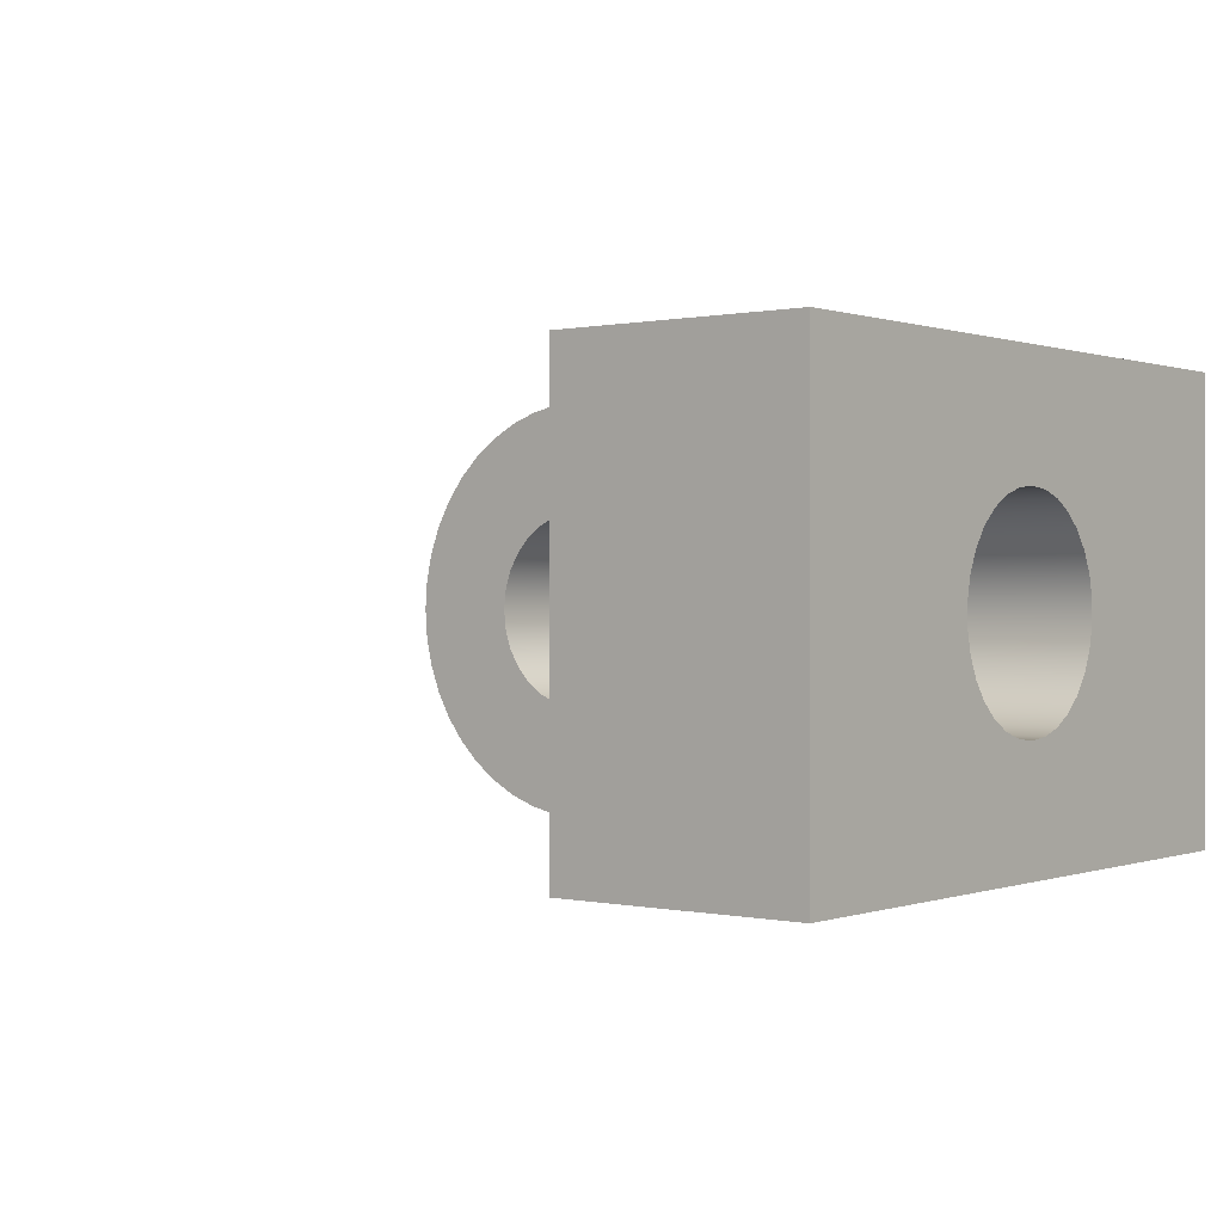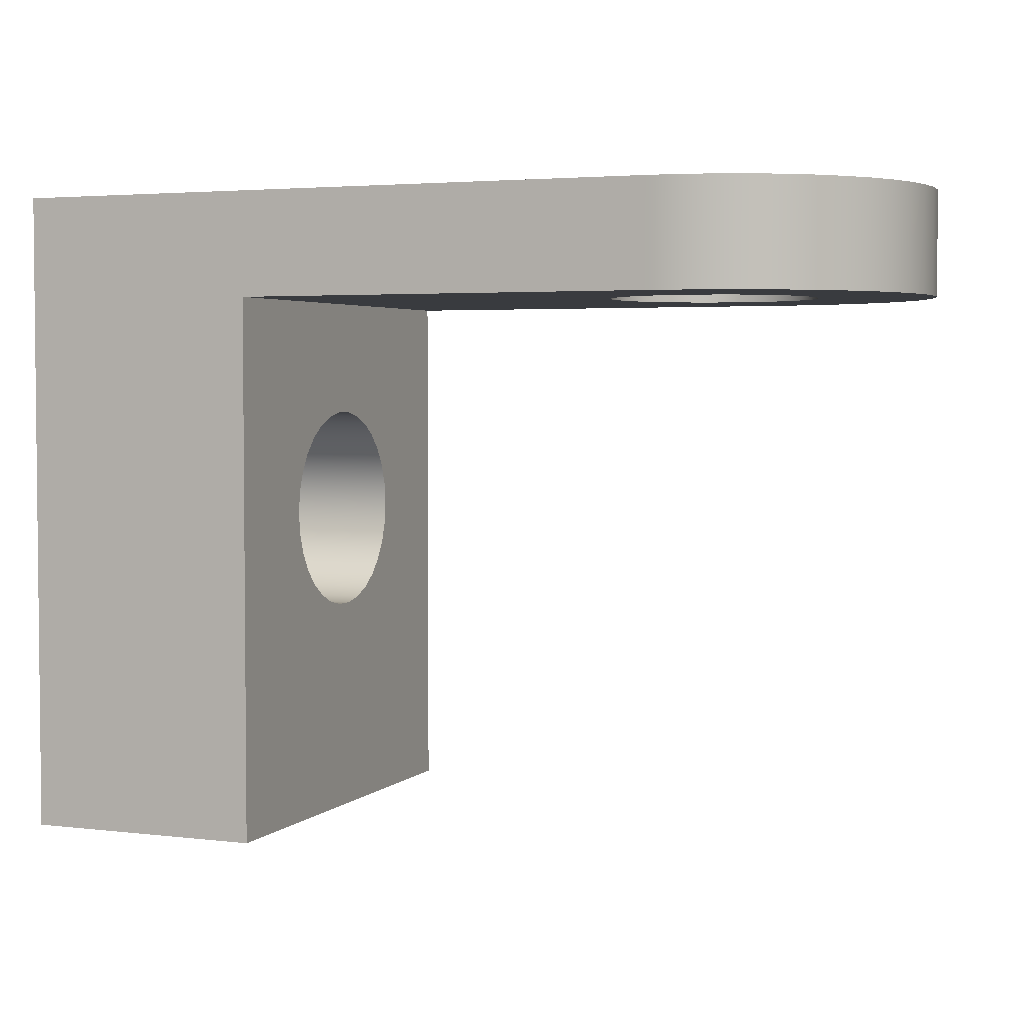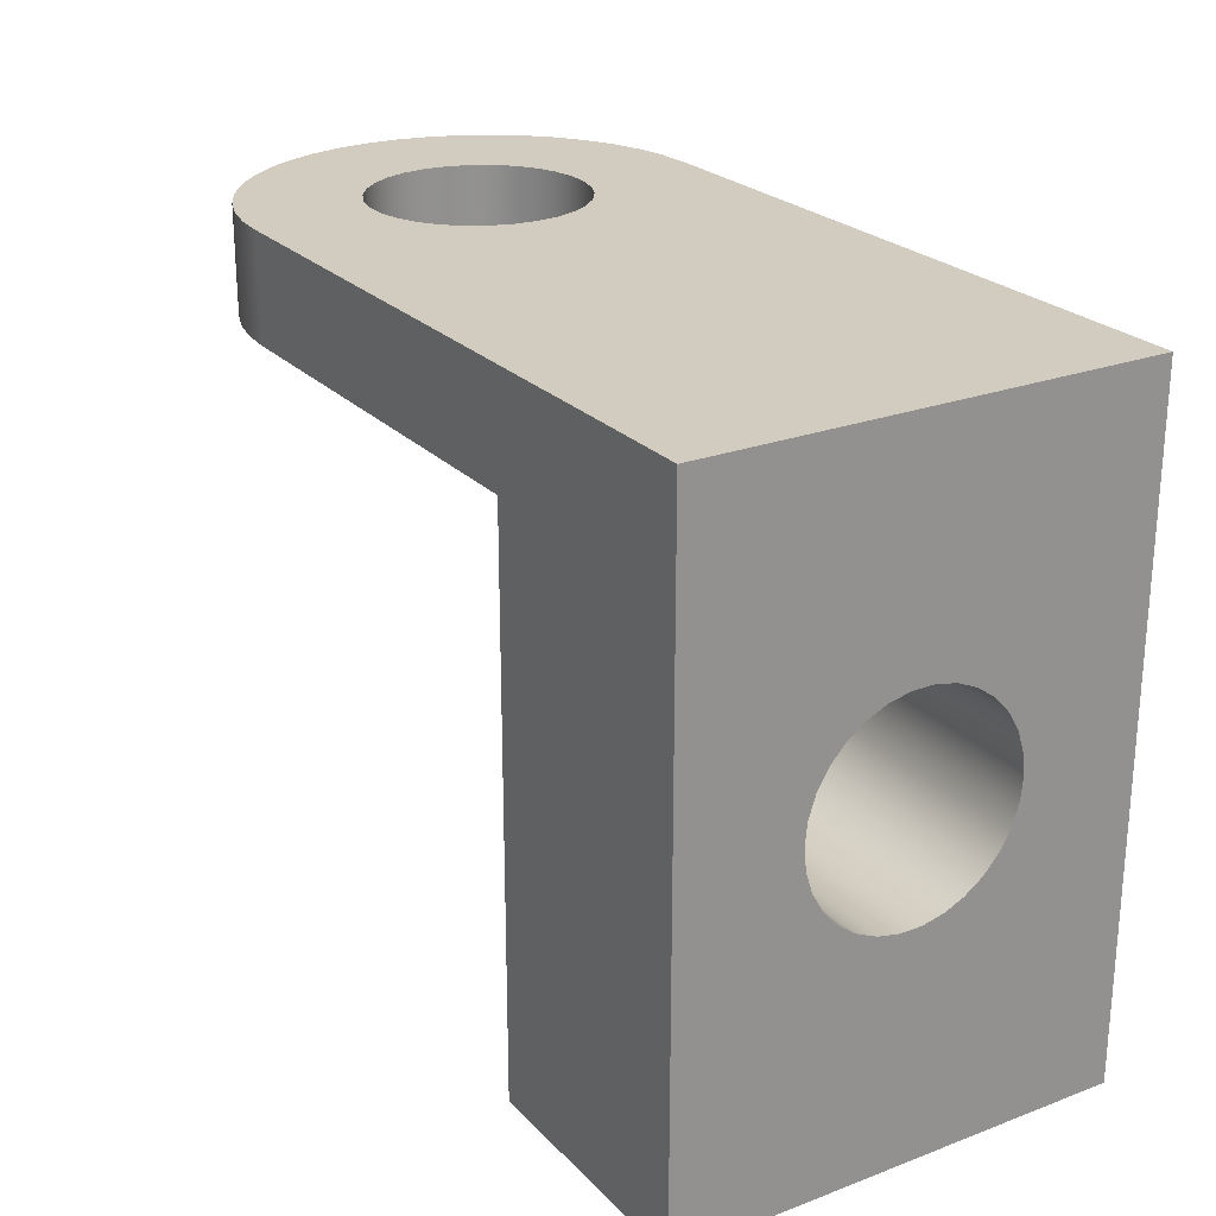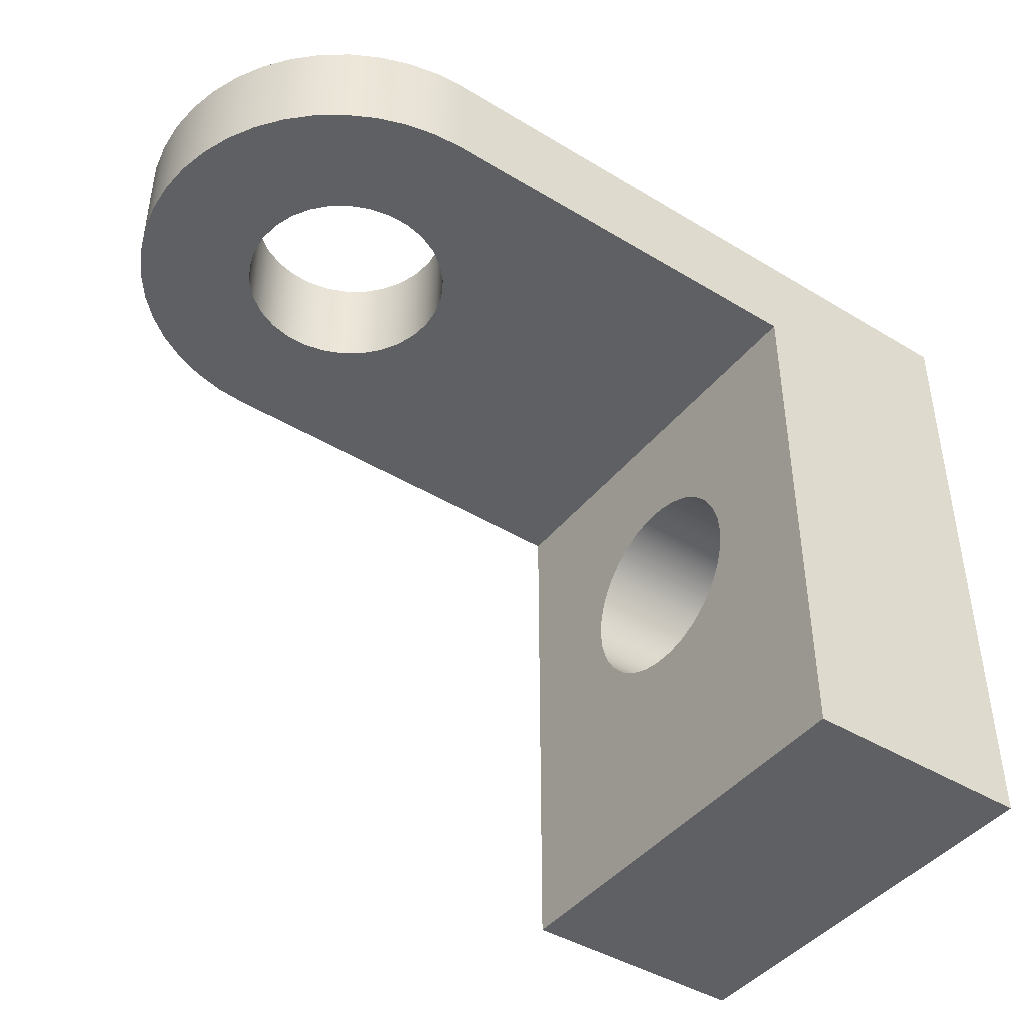
<metadata>
{"format":"obj","ext":"obj","renderer":"f3d","projection":"perspective","resolution":1024,"background":"white","views":[{"elev":0.3,"azim":38.6,"up":"+Z"},{"elev":3.4,"azim":-157.8,"up":"+Y"},{"elev":24.2,"azim":58.1,"up":"+Y"},{"elev":-43.4,"azim":-35.6,"up":"+Y"}]}
</metadata>
<code>
v 1.8 -0.95 0.45
v 1.8 -0.8564 0.4402
v 1.8 -0.767 0.4111
v 1.8 -0.6855 0.3641
v 1.8 -0.6156 0.3011
v 1.8 -0.5603 0.225
v 1.8 -0.522 0.1391
v 1.8 -0.5025 0.04704
v 1.8 -0.5025 -0.04704
v 1.8 -0.522 -0.1391
v 1.8 -0.5603 -0.225
v 1.8 -0.6156 -0.3011
v 1.8 -0.6855 -0.3641
v 1.8 -0.767 -0.4111
v 1.8 -0.8564 -0.4402
v 1.8 -0.95 -0.45
v 1.8 -1.044 -0.4402
v 1.8 -1.133 -0.4111
v 1.8 -1.215 -0.3641
v 1.8 -1.284 -0.3011
v 1.8 -1.34 -0.225
v 1.8 -1.378 -0.1391
v 1.8 -1.398 -0.04704
v 1.8 -1.398 0.04704
v 1.8 -1.378 0.1391
v 1.8 -1.34 0.225
v 1.8 -1.284 0.3011
v 1.8 -1.215 0.3641
v 1.8 -1.133 0.4111
v 1.8 -1.044 0.4402
v 2.85 -0.95 0.45
v 2.85 -1.044 0.4402
v 2.85 -1.133 0.4111
v 2.85 -1.215 0.3641
v 2.85 -1.284 0.3011
v 2.85 -1.34 0.225
v 2.85 -1.378 0.1391
v 2.85 -1.398 0.04704
v 2.85 -1.398 -0.04704
v 2.85 -1.378 -0.1391
v 2.85 -1.34 -0.225
v 2.85 -1.284 -0.3011
v 2.85 -1.215 -0.3641
v 2.85 -1.133 -0.4111
v 2.85 -1.044 -0.4402
v 2.85 -0.95 -0.45
v 2.85 -0.8564 -0.4402
v 2.85 -0.767 -0.4111
v 2.85 -0.6855 -0.3641
v 2.85 -0.6156 -0.3011
v 2.85 -0.5603 -0.225
v 2.85 -0.522 -0.1391
v 2.85 -0.5025 -0.04704
v 2.85 -0.5025 0.04704
v 2.85 -0.522 0.1391
v 2.85 -0.5603 0.225
v 2.85 -0.6156 0.3011
v 2.85 -0.6855 0.3641
v 2.85 -0.767 0.4111
v 2.85 -0.8564 0.4402
v 1.8 -0.95 0.45
v 2.85 -0.95 0.45
v 1.8 -0.95 0.45
v 1.8 -1.044 0.4402
v 1.8 -1.133 0.4111
v 1.8 -1.215 0.3641
v 1.8 -1.284 0.3011
v 1.8 -1.34 0.225
v 1.8 -1.378 0.1391
v 1.8 -1.398 0.04704
v 1.8 -1.398 -0.04704
v 1.8 -1.378 -0.1391
v 1.8 -1.34 -0.225
v 1.8 -1.284 -0.3011
v 1.8 -1.215 -0.3641
v 1.8 -1.133 -0.4111
v 1.8 -1.044 -0.4402
v 1.8 -0.95 -0.45
v 1.8 -0.8564 -0.4402
v 1.8 -0.767 -0.4111
v 1.8 -0.6855 -0.3641
v 1.8 -0.6156 -0.3011
v 1.8 -0.5603 -0.225
v 1.8 -0.522 -0.1391
v 1.8 -0.5025 -0.04704
v 1.8 -0.5025 0.04704
v 1.8 -0.522 0.1391
v 1.8 -0.5603 0.225
v 1.8 -0.6156 0.3011
v 1.8 -0.6855 0.3641
v 1.8 -0.767 0.4111
v 1.8 -0.8564 0.4402
v 1.8 0 0.95
v 1.8 0 -0.95
v 1.8 -2.35 -0.95
v 1.8 -2.35 0.95
v 1.8 -2.35 0.95
v 1.8 -2.35 -0.95
v 2.85 -2.35 -0.95
v 2.85 -2.35 0.95
v 2.85 0.45 -0.95
v 0 0.45 -0.95
v -0.1352 0.45 -0.9403
v -0.2676 0.45 -0.9115
v -0.3946 0.45 -0.8642
v -0.5136 0.45 -0.7992
v -0.6221 0.45 -0.718
v -0.718 0.45 -0.6221
v -0.7992 0.45 -0.5136
v -0.8642 0.45 -0.3946
v -0.9115 0.45 -0.2676
v -0.9403 0.45 -0.1352
v -0.95 0.45 -5.817e-17
v -0.9403 0.45 0.1352
v -0.9115 0.45 0.2676
v -0.8642 0.45 0.3946
v -0.7992 0.45 0.5136
v -0.718 0.45 0.6221
v -0.6221 0.45 0.718
v -0.5136 0.45 0.7992
v -0.3946 0.45 0.8642
v -0.2676 0.45 0.9115
v -0.1352 0.45 0.9403
v -1.11e-16 0.45 0.95
v 2.85 0.45 0.95
v -0.45 0.45 5.511e-17
v -0.4402 0.45 -0.09356
v -0.4111 0.45 -0.183
v -0.3641 0.45 -0.2645
v -0.3011 0.45 -0.3344
v -0.225 0.45 -0.3897
v -0.1391 0.45 -0.428
v -0.04704 0.45 -0.4475
v 0.04704 0.45 -0.4475
v 0.1391 0.45 -0.428
v 0.225 0.45 -0.3897
v 0.3011 0.45 -0.3344
v 0.3641 0.45 -0.2645
v 0.4111 0.45 -0.183
v 0.4402 0.45 -0.09356
v 0.45 0.45 0
v 0.4402 0.45 0.09356
v 0.4111 0.45 0.183
v 0.3641 0.45 0.2645
v 0.3011 0.45 0.3344
v 0.225 0.45 0.3897
v 0.1391 0.45 0.428
v 0.04704 0.45 0.4475
v -0.04704 0.45 0.4475
v -0.1391 0.45 0.428
v -0.225 0.45 0.3897
v -0.3011 0.45 0.3344
v -0.3641 0.45 0.2645
v -0.4111 0.45 0.183
v -0.4402 0.45 0.09356
v -0.45 0.45 5.511e-17
v -0.4402 0.45 0.09356
v -0.4111 0.45 0.183
v -0.3641 0.45 0.2645
v -0.3011 0.45 0.3344
v -0.225 0.45 0.3897
v -0.1391 0.45 0.428
v -0.04704 0.45 0.4475
v 0.04704 0.45 0.4475
v 0.1391 0.45 0.428
v 0.225 0.45 0.3897
v 0.3011 0.45 0.3344
v 0.3641 0.45 0.2645
v 0.4111 0.45 0.183
v 0.4402 0.45 0.09356
v 0.45 0.45 0
v 0.4402 0.45 -0.09356
v 0.4111 0.45 -0.183
v 0.3641 0.45 -0.2645
v 0.3011 0.45 -0.3344
v 0.225 0.45 -0.3897
v 0.1391 0.45 -0.428
v 0.04704 0.45 -0.4475
v -0.04704 0.45 -0.4475
v -0.1391 0.45 -0.428
v -0.225 0.45 -0.3897
v -0.3011 0.45 -0.3344
v -0.3641 0.45 -0.2645
v -0.4111 0.45 -0.183
v -0.4402 0.45 -0.09356
v -0.45 0 5.511e-17
v -0.4402 0 -0.09356
v -0.4111 0 -0.183
v -0.3641 0 -0.2645
v -0.3011 0 -0.3344
v -0.225 0 -0.3897
v -0.1391 0 -0.428
v -0.04704 0 -0.4475
v 0.04704 0 -0.4475
v 0.1391 0 -0.428
v 0.225 0 -0.3897
v 0.3011 0 -0.3344
v 0.3641 0 -0.2645
v 0.4111 0 -0.183
v 0.4402 0 -0.09356
v 0.45 0 0
v 0.4402 0 0.09356
v 0.4111 0 0.183
v 0.3641 0 0.2645
v 0.3011 0 0.3344
v 0.225 0 0.3897
v 0.1391 0 0.428
v 0.04704 0 0.4475
v -0.04704 0 0.4475
v -0.1391 0 0.428
v -0.225 0 0.3897
v -0.3011 0 0.3344
v -0.3641 0 0.2645
v -0.4111 0 0.183
v -0.4402 0 0.09356
v -0.45 0.45 5.511e-17
v -0.45 0 5.511e-17
v 1.8 0 -0.95
v 0 0 -0.95
v 0 0.45 -0.95
v 2.85 0.45 -0.95
v 2.85 -2.35 -0.95
v 1.8 -2.35 -0.95
v 2.85 -0.95 0.45
v 2.85 -0.8564 0.4402
v 2.85 -0.767 0.4111
v 2.85 -0.6855 0.3641
v 2.85 -0.6156 0.3011
v 2.85 -0.5603 0.225
v 2.85 -0.522 0.1391
v 2.85 -0.5025 0.04704
v 2.85 -0.5025 -0.04704
v 2.85 -0.522 -0.1391
v 2.85 -0.5603 -0.225
v 2.85 -0.6156 -0.3011
v 2.85 -0.6855 -0.3641
v 2.85 -0.767 -0.4111
v 2.85 -0.8564 -0.4402
v 2.85 -0.95 -0.45
v 2.85 -1.044 -0.4402
v 2.85 -1.133 -0.4111
v 2.85 -1.215 -0.3641
v 2.85 -1.284 -0.3011
v 2.85 -1.34 -0.225
v 2.85 -1.378 -0.1391
v 2.85 -1.398 -0.04704
v 2.85 -1.398 0.04704
v 2.85 -1.378 0.1391
v 2.85 -1.34 0.225
v 2.85 -1.284 0.3011
v 2.85 -1.215 0.3641
v 2.85 -1.133 0.4111
v 2.85 -1.044 0.4402
v 2.85 -2.35 -0.95
v 2.85 0.45 -0.95
v 2.85 0.45 0.95
v 2.85 -2.35 0.95
v 2.85 0.45 0.95
v -1.11e-16 0.45 0.95
v -1.163e-16 0 0.95
v 1.8 0 0.95
v 1.8 -2.35 0.95
v 2.85 -2.35 0.95
v 0 0 -0.95
v -0.1352 0 -0.9403
v -0.2676 0 -0.9115
v -0.3946 0 -0.8642
v -0.5136 0 -0.7992
v -0.6221 0 -0.718
v -0.718 0 -0.6221
v -0.7992 0 -0.5136
v -0.8642 0 -0.3946
v -0.9115 0 -0.2676
v -0.9403 0 -0.1352
v -0.95 0 -5.817e-17
v -0.9403 0 0.1352
v -0.9115 0 0.2676
v -0.8642 0 0.3946
v -0.7992 0 0.5136
v -0.718 0 0.6221
v -0.6221 0 0.718
v -0.5136 0 0.7992
v -0.3946 0 0.8642
v -0.2676 0 0.9115
v -0.1352 0 0.9403
v -1.163e-16 0 0.95
v -1.11e-16 0.45 0.95
v -0.1352 0.45 0.9403
v -0.2676 0.45 0.9115
v -0.3946 0.45 0.8642
v -0.5136 0.45 0.7992
v -0.6221 0.45 0.718
v -0.718 0.45 0.6221
v -0.7992 0.45 0.5136
v -0.8642 0.45 0.3946
v -0.9115 0.45 0.2676
v -0.9403 0.45 0.1352
v -0.95 0.45 -5.817e-17
v -0.9403 0.45 -0.1352
v -0.9115 0.45 -0.2676
v -0.8642 0.45 -0.3946
v -0.7992 0.45 -0.5136
v -0.718 0.45 -0.6221
v -0.6221 0.45 -0.718
v -0.5136 0.45 -0.7992
v -0.3946 0.45 -0.8642
v -0.2676 0.45 -0.9115
v -0.1352 0.45 -0.9403
v 0 0.45 -0.95
v 1.8 0 -0.95
v 1.8 0 0.95
v -1.163e-16 0 0.95
v -0.1352 0 0.9403
v -0.2676 0 0.9115
v -0.3946 0 0.8642
v -0.5136 0 0.7992
v -0.6221 0 0.718
v -0.718 0 0.6221
v -0.7992 0 0.5136
v -0.8642 0 0.3946
v -0.9115 0 0.2676
v -0.9403 0 0.1352
v -0.95 0 -5.817e-17
v -0.9403 0 -0.1352
v -0.9115 0 -0.2676
v -0.8642 0 -0.3946
v -0.7992 0 -0.5136
v -0.718 0 -0.6221
v -0.6221 0 -0.718
v -0.5136 0 -0.7992
v -0.3946 0 -0.8642
v -0.2676 0 -0.9115
v -0.1352 0 -0.9403
v 0 0 -0.95
v -0.45 0 5.511e-17
v -0.4402 0 0.09356
v -0.4111 0 0.183
v -0.3641 0 0.2645
v -0.3011 0 0.3344
v -0.225 0 0.3897
v -0.1391 0 0.428
v -0.04704 0 0.4475
v 0.04704 0 0.4475
v 0.1391 0 0.428
v 0.225 0 0.3897
v 0.3011 0 0.3344
v 0.3641 0 0.2645
v 0.4111 0 0.183
v 0.4402 0 0.09356
v 0.45 0 0
v 0.4402 0 -0.09356
v 0.4111 0 -0.183
v 0.3641 0 -0.2645
v 0.3011 0 -0.3344
v 0.225 0 -0.3897
v 0.1391 0 -0.428
v 0.04704 0 -0.4475
v -0.04704 0 -0.4475
v -0.1391 0 -0.428
v -0.225 0 -0.3897
v -0.3011 0 -0.3344
v -0.3641 0 -0.2645
v -0.4111 0 -0.183
v -0.4402 0 -0.09356
g 55b64252-e32a-11ea-97da-54bf646e7e1f
f 2 60 1
f 1 60 62
f 61 31 30
f 30 31 32
f 30 32 29
f 29 32 33
f 29 33 28
f 28 33 34
f 28 34 27
f 27 34 35
f 27 35 26
f 26 35 36
f 26 36 25
f 25 36 37
f 25 37 24
f 24 37 38
f 24 38 23
f 23 38 39
f 23 39 22
f 22 39 40
f 22 40 21
f 21 40 41
f 21 41 20
f 20 41 42
f 20 42 19
f 19 42 43
f 19 43 18
f 18 43 44
f 18 44 17
f 17 44 45
f 17 45 16
f 16 45 46
f 16 46 15
f 15 46 47
f 15 47 14
f 14 47 48
f 14 48 13
f 13 48 49
f 13 49 12
f 12 49 50
f 12 50 11
f 11 50 51
f 11 51 10
f 10 51 52
f 10 52 9
f 9 52 53
f 9 53 8
f 8 53 54
f 8 54 7
f 7 54 55
f 7 55 6
f 6 55 56
f 6 56 5
f 5 56 57
f 5 57 4
f 4 57 58
f 4 58 3
f 3 58 59
f 3 59 2
f 2 59 60
g 558d879e-e32a-11ea-9244-54bf646e7e1f
f 64 96 63
f 63 96 93
f 63 93 92
f 92 93 91
f 91 93 90
f 90 93 89
f 89 93 88
f 88 93 87
f 87 93 86
f 86 93 94
f 86 94 85
f 85 94 84
f 84 94 83
f 83 94 82
f 82 94 81
f 81 94 80
f 80 94 79
f 79 94 78
f 78 94 95
f 78 95 77
f 77 95 76
f 76 95 75
f 75 95 74
f 74 95 73
f 73 95 72
f 72 95 71
f 71 95 96
f 71 96 70
f 70 96 69
f 69 96 68
f 68 96 67
f 67 96 66
f 66 96 65
f 65 96 64
g 558dfcc8-e32a-11ea-a695-54bf646e7e1f
f 97 98 100
f 100 98 99
g 55667ac6-e32a-11ea-86ed-54bf646e7e1f
f 102 136 101
f 101 136 137
f 101 137 138
f 103 133 102
f 102 133 134
f 102 134 135
f 103 104 133
f 133 104 105
f 133 105 106
f 106 107 133
f 133 107 132
f 132 107 108
f 132 108 131
f 131 108 109
f 131 109 130
f 130 109 110
f 130 110 129
f 129 110 111
f 129 111 128
f 128 111 112
f 128 112 127
f 127 112 113
f 127 113 126
f 126 113 155
f 155 113 114
f 155 114 154
f 154 114 115
f 154 115 153
f 153 115 116
f 153 116 152
f 152 116 117
f 152 117 151
f 151 117 118
f 151 118 150
f 150 118 119
f 150 119 149
f 149 119 120
f 149 120 121
f 121 122 149
f 149 122 123
f 149 123 124
f 125 146 124
f 124 146 147
f 124 147 148
f 101 141 125
f 125 141 142
f 125 142 143
f 135 136 102
f 138 139 101
f 101 139 140
f 101 140 141
f 143 144 125
f 125 144 145
f 125 145 146
f 148 149 124
g 55659076-e32a-11ea-87b0-54bf646e7e1f
f 157 215 156
f 156 215 217
f 216 186 185
f 185 186 187
f 185 187 184
f 184 187 188
f 184 188 183
f 183 188 189
f 183 189 182
f 182 189 190
f 182 190 181
f 181 190 191
f 181 191 180
f 180 191 192
f 180 192 179
f 179 192 193
f 179 193 178
f 178 193 194
f 178 194 177
f 177 194 195
f 177 195 176
f 176 195 196
f 176 196 175
f 175 196 197
f 175 197 174
f 174 197 198
f 174 198 173
f 173 198 199
f 173 199 172
f 172 199 200
f 172 200 171
f 171 200 201
f 171 201 170
f 170 201 202
f 170 202 169
f 169 202 203
f 169 203 168
f 168 203 204
f 168 204 167
f 167 204 205
f 167 205 166
f 166 205 206
f 166 206 165
f 165 206 207
f 165 207 164
f 164 207 208
f 164 208 163
f 163 208 209
f 163 209 162
f 162 209 210
f 162 210 161
f 161 210 211
f 161 211 160
f 160 211 212
f 160 212 159
f 159 212 213
f 159 213 158
f 158 213 214
f 158 214 157
f 157 214 215
g 5565b782-e32a-11ea-bad2-54bf646e7e1f
f 219 220 218
f 218 220 221
f 218 221 222
f 222 223 218
g 5565de92-e32a-11ea-85e1-54bf646e7e1f
f 225 256 224
f 224 256 257
f 224 257 253
f 253 257 252
f 252 257 251
f 251 257 250
f 250 257 249
f 249 257 248
f 248 257 247
f 247 257 254
f 247 254 246
f 246 254 245
f 245 254 244
f 244 254 243
f 243 254 242
f 242 254 241
f 241 254 240
f 240 254 239
f 239 254 255
f 239 255 238
f 238 255 237
f 237 255 236
f 236 255 235
f 235 255 234
f 234 255 233
f 233 255 232
f 232 255 256
f 232 256 231
f 231 256 230
f 230 256 229
f 229 256 228
f 228 256 227
f 227 256 226
f 226 256 225
g 5566059c-e32a-11ea-86b4-54bf646e7e1f
f 263 258 261
f 261 258 259
f 261 259 260
f 261 262 263
g 55662cac-e32a-11ea-8de5-54bf646e7e1f
f 309 264 308
f 308 264 265
f 308 265 307
f 307 265 266
f 307 266 306
f 306 266 267
f 306 267 305
f 305 267 268
f 305 268 304
f 304 268 269
f 304 269 303
f 303 269 270
f 303 270 302
f 302 270 271
f 302 271 301
f 301 271 272
f 301 272 300
f 300 272 273
f 300 273 299
f 299 273 274
f 299 274 298
f 298 274 275
f 298 275 297
f 297 275 276
f 297 276 296
f 296 276 277
f 296 277 295
f 295 277 278
f 295 278 294
f 294 278 279
f 294 279 293
f 293 279 280
f 293 280 292
f 292 280 281
f 292 281 291
f 291 281 282
f 291 282 290
f 290 282 283
f 290 283 289
f 289 283 284
f 289 284 288
f 288 284 285
f 288 285 287
f 287 285 286
g 5566a1d2-e32a-11ea-b0a1-54bf646e7e1f
f 311 350 310
f 310 350 351
f 310 351 352
f 312 345 311
f 311 345 346
f 311 346 347
f 313 342 312
f 312 342 343
f 312 343 344
f 313 314 342
f 342 314 315
f 342 315 341
f 341 315 316
f 341 316 317
f 341 317 340
f 340 317 318
f 340 318 339
f 339 318 319
f 339 319 338
f 338 319 320
f 338 320 337
f 337 320 321
f 337 321 322
f 337 322 336
f 336 322 323
f 336 323 335
f 335 323 364
f 364 323 324
f 364 324 363
f 363 324 325
f 363 325 326
f 363 326 362
f 362 326 327
f 362 327 361
f 361 327 328
f 361 328 360
f 360 328 329
f 360 329 359
f 359 329 330
f 359 330 331
f 359 331 358
f 358 331 332
f 358 332 333
f 333 334 358
f 358 334 357
f 357 334 356
f 356 334 355
f 355 334 310
f 355 310 354
f 354 310 353
f 353 310 352
f 344 345 312
f 347 348 311
f 311 348 349
f 311 349 350

</code>
